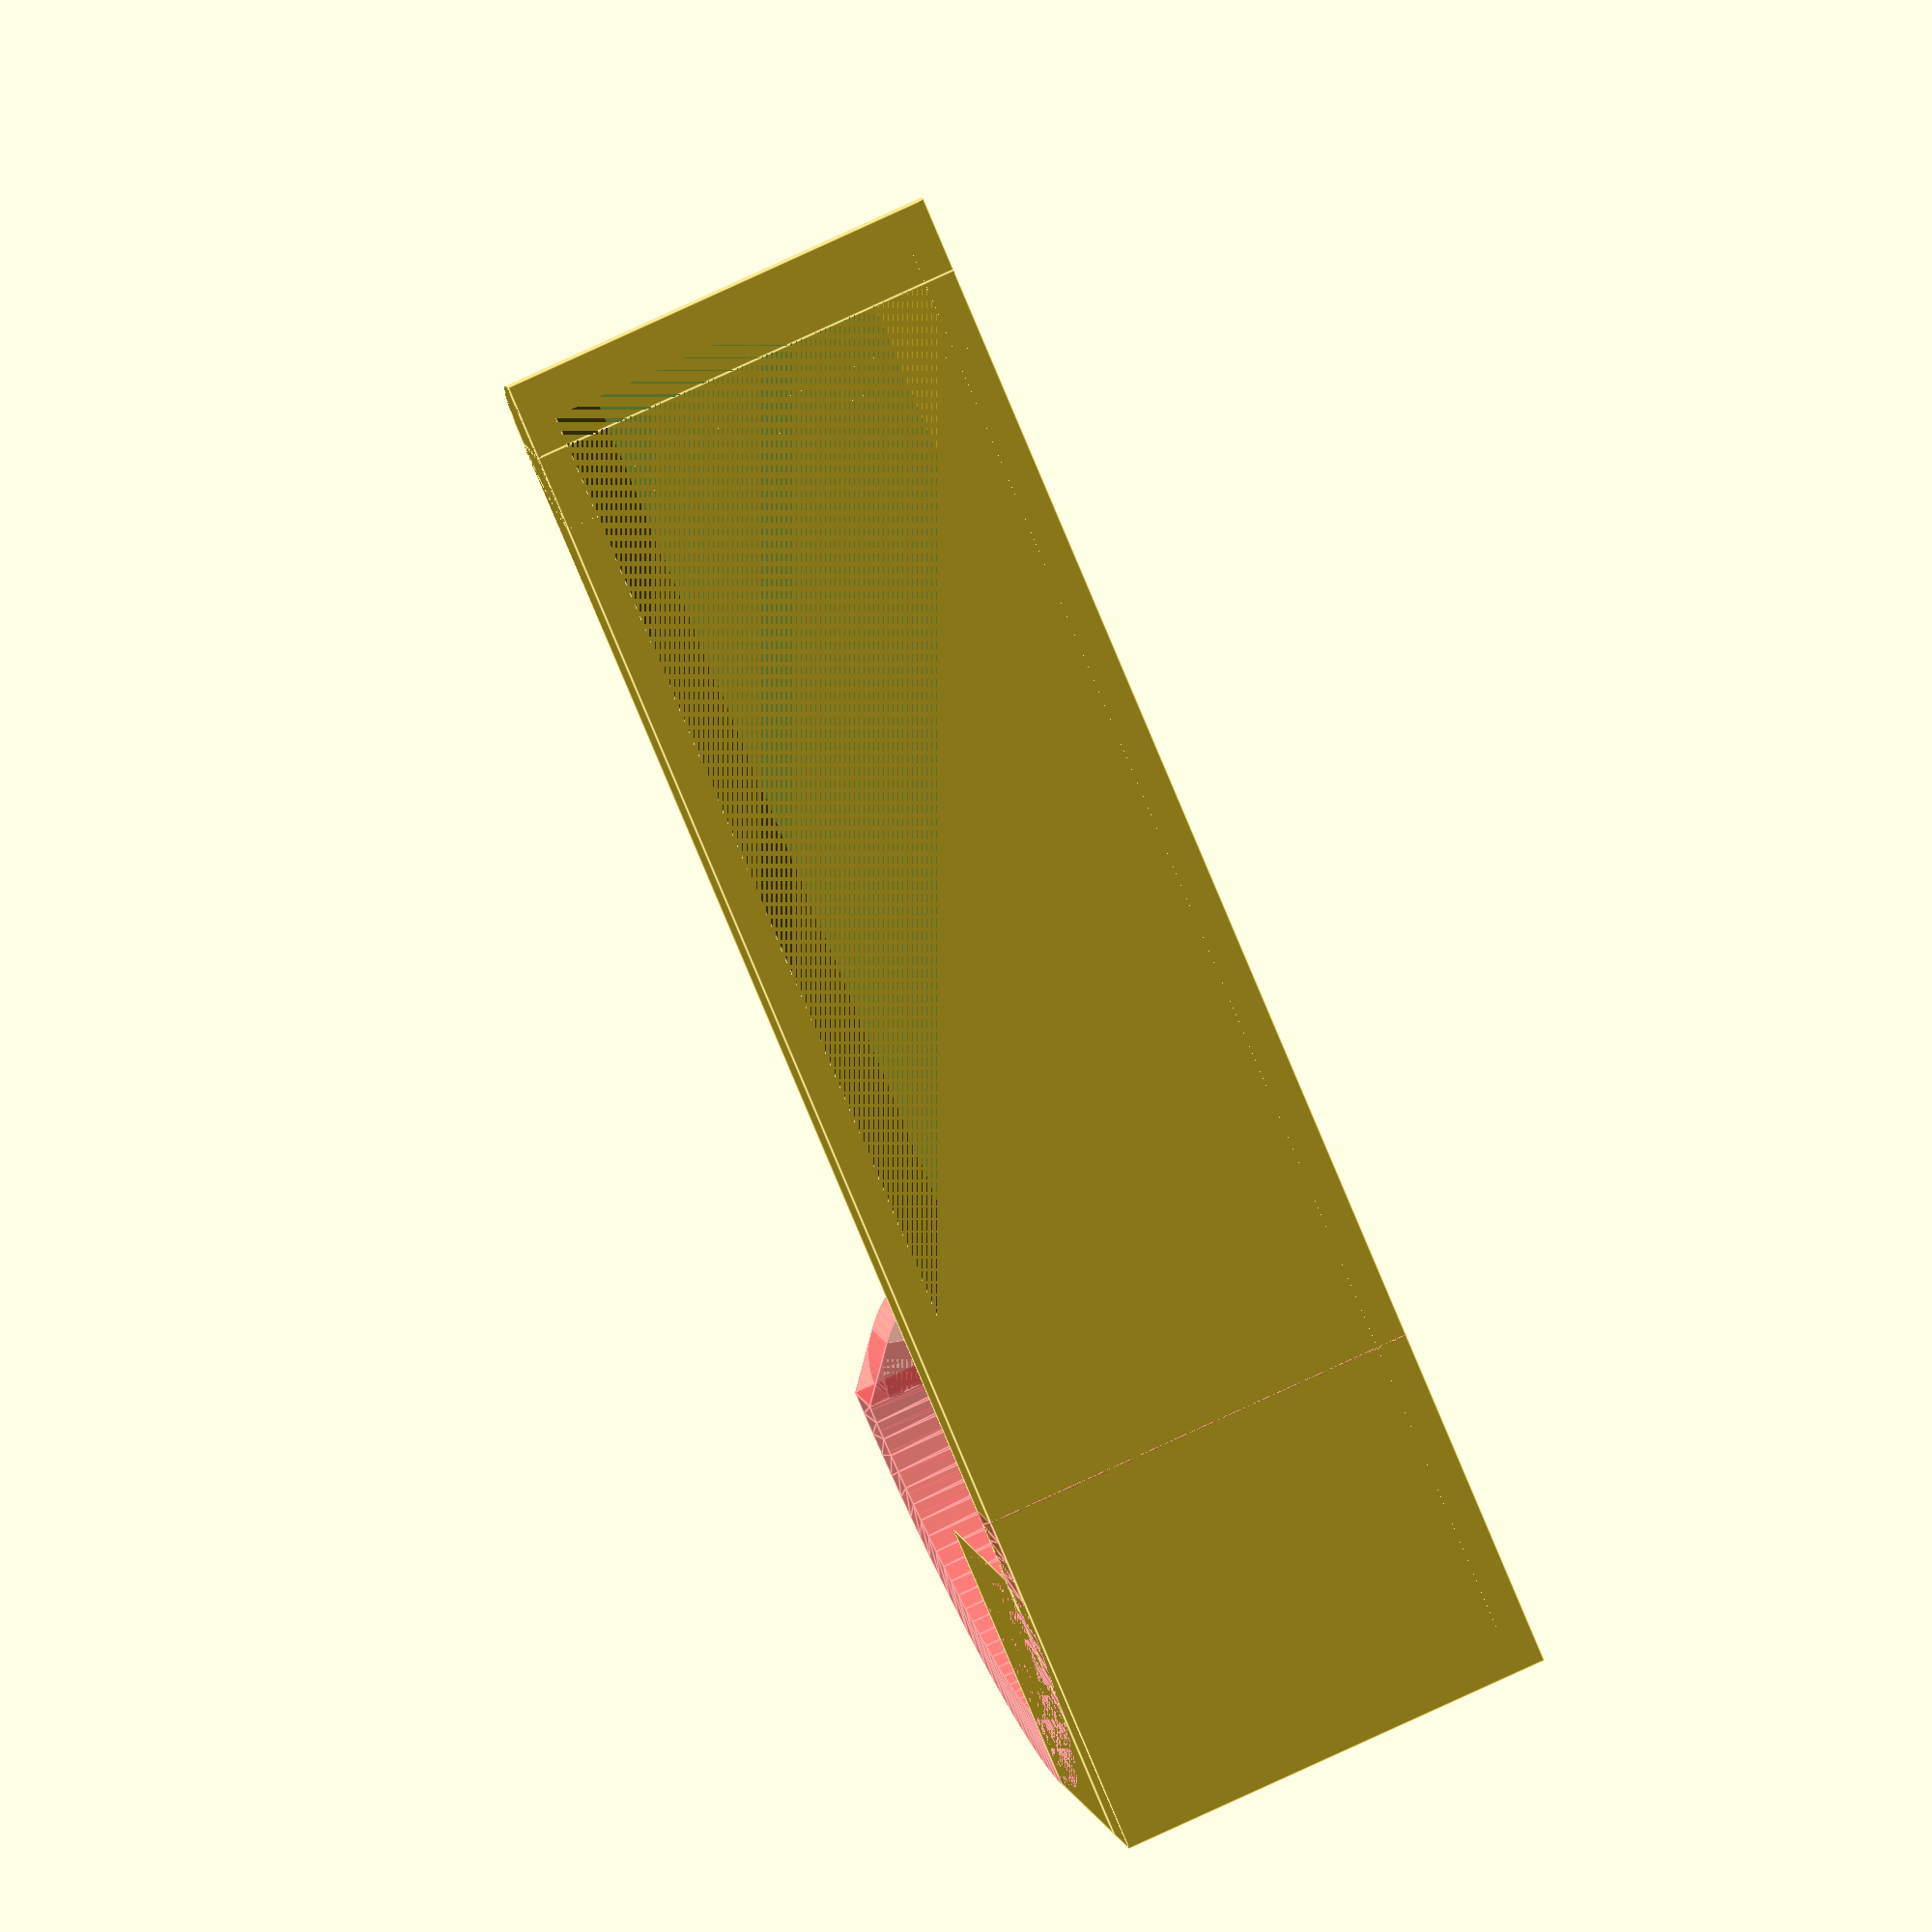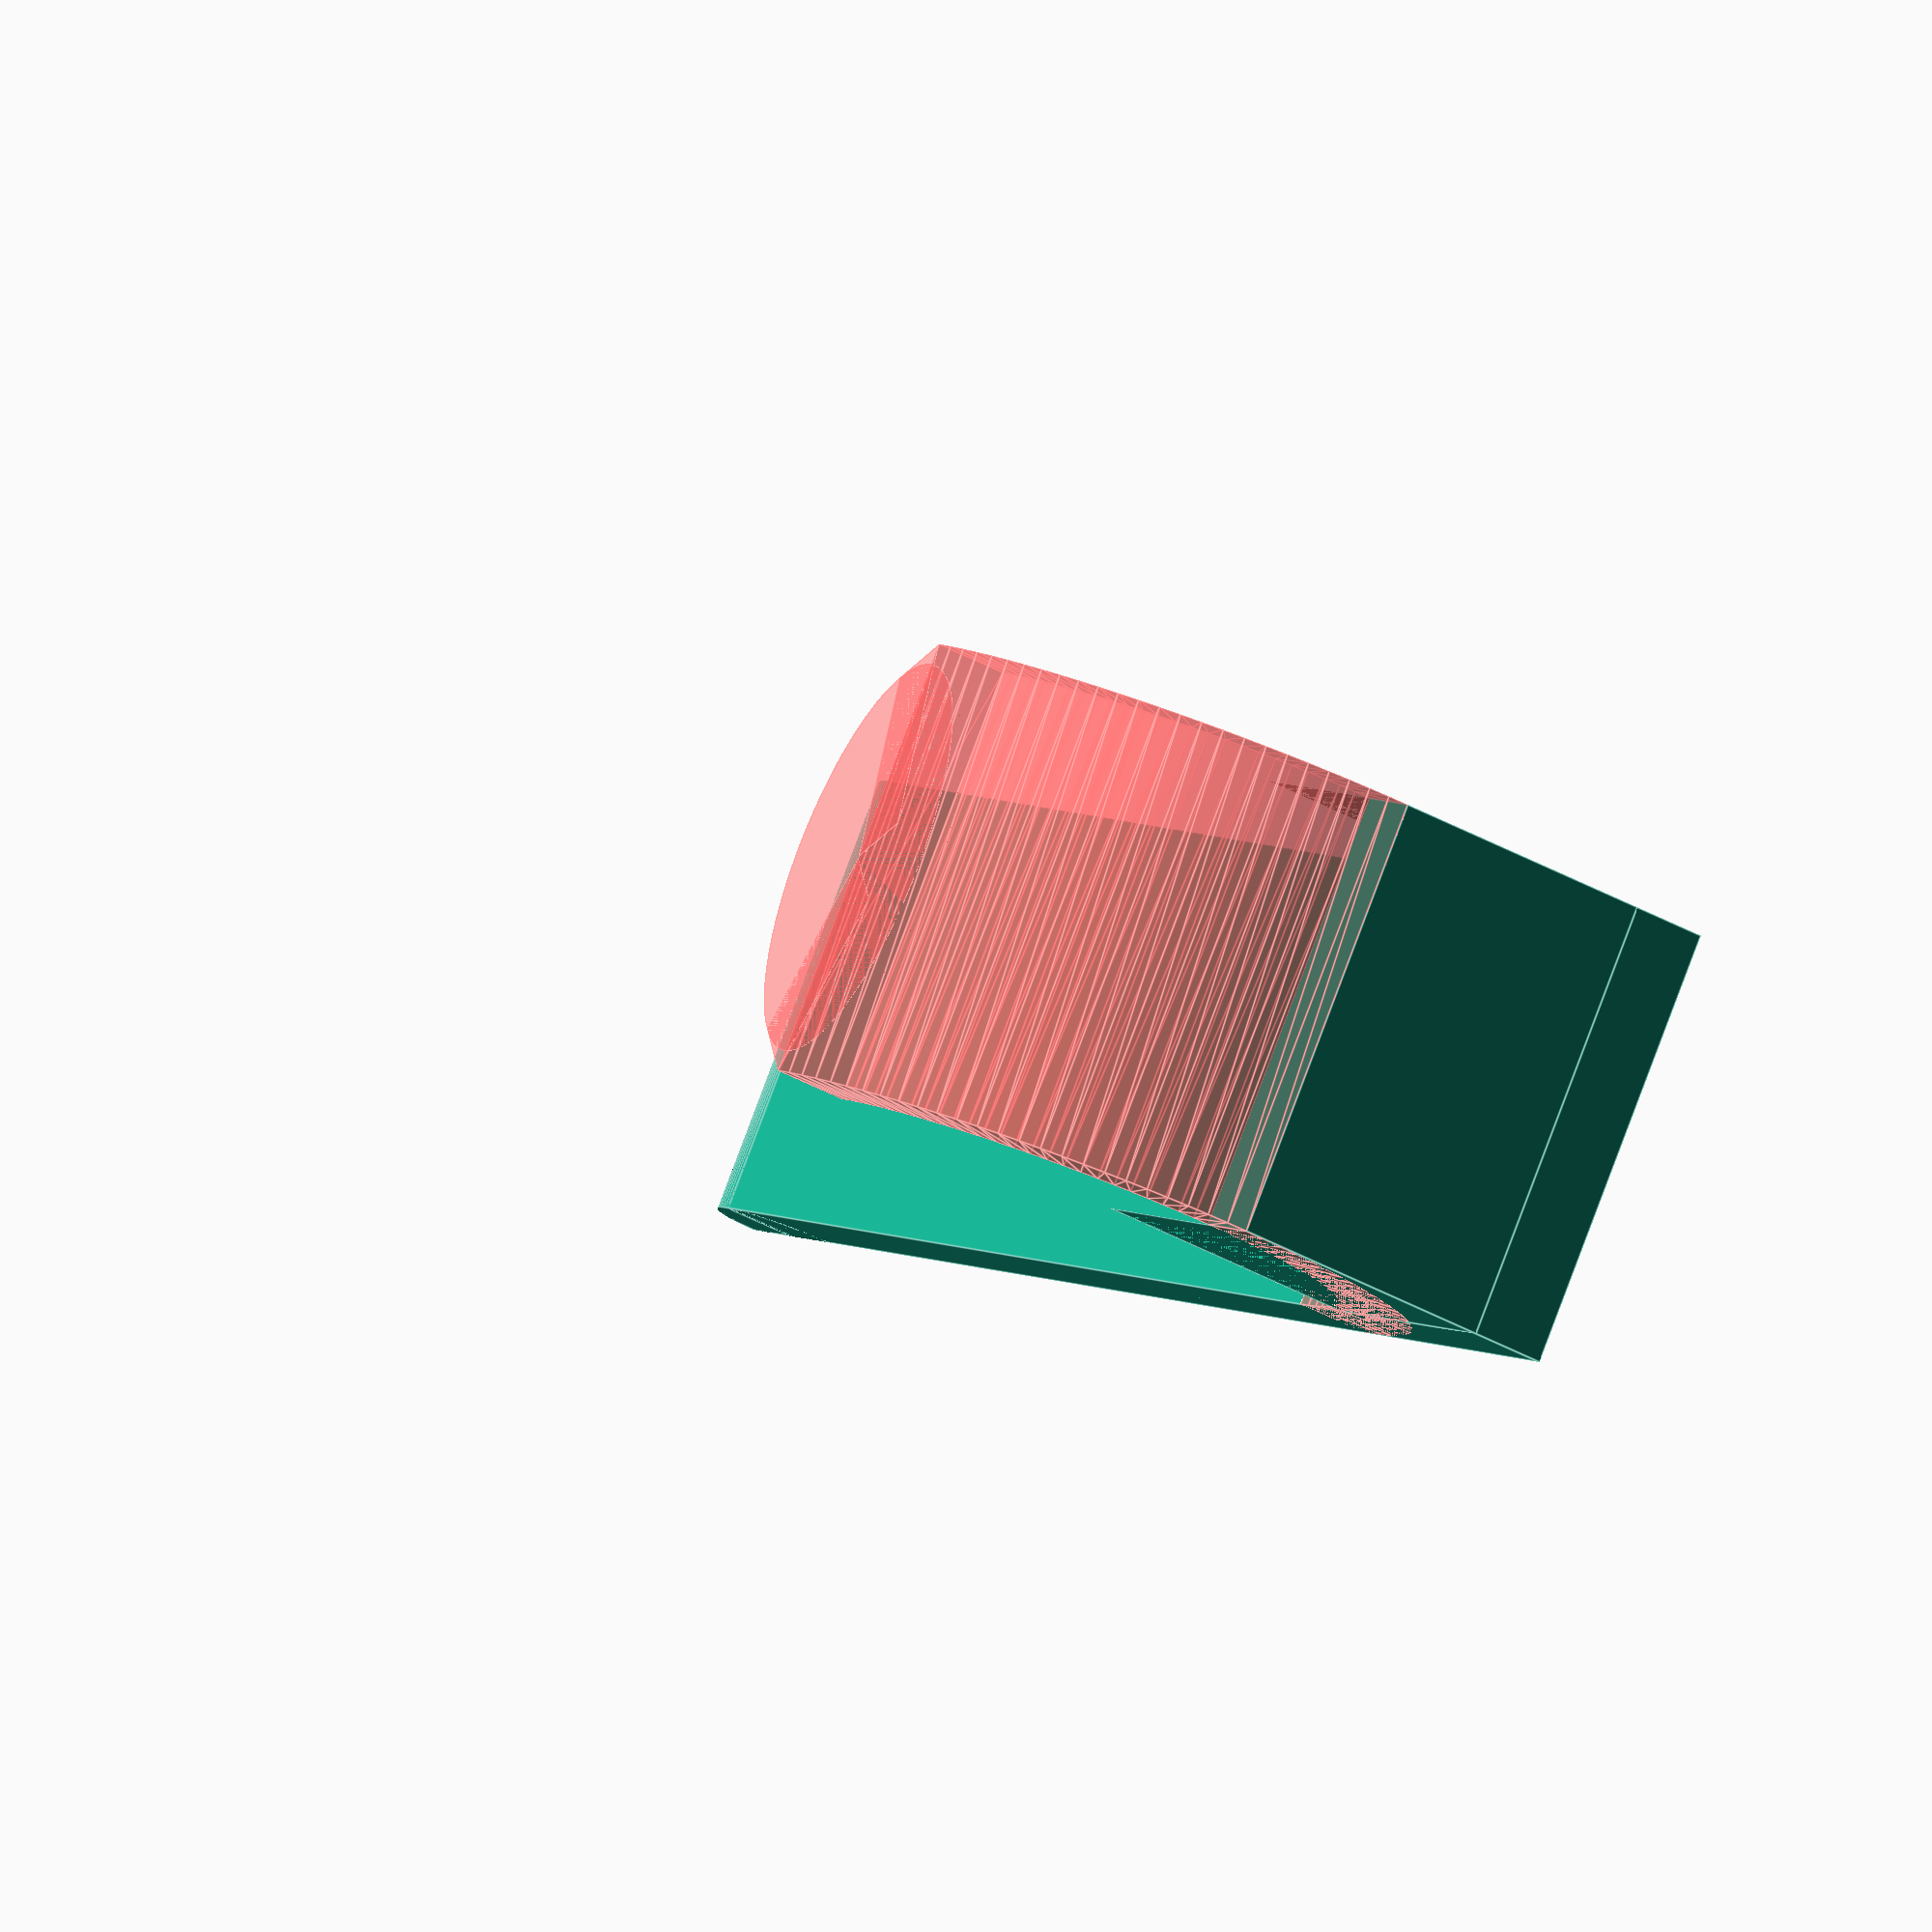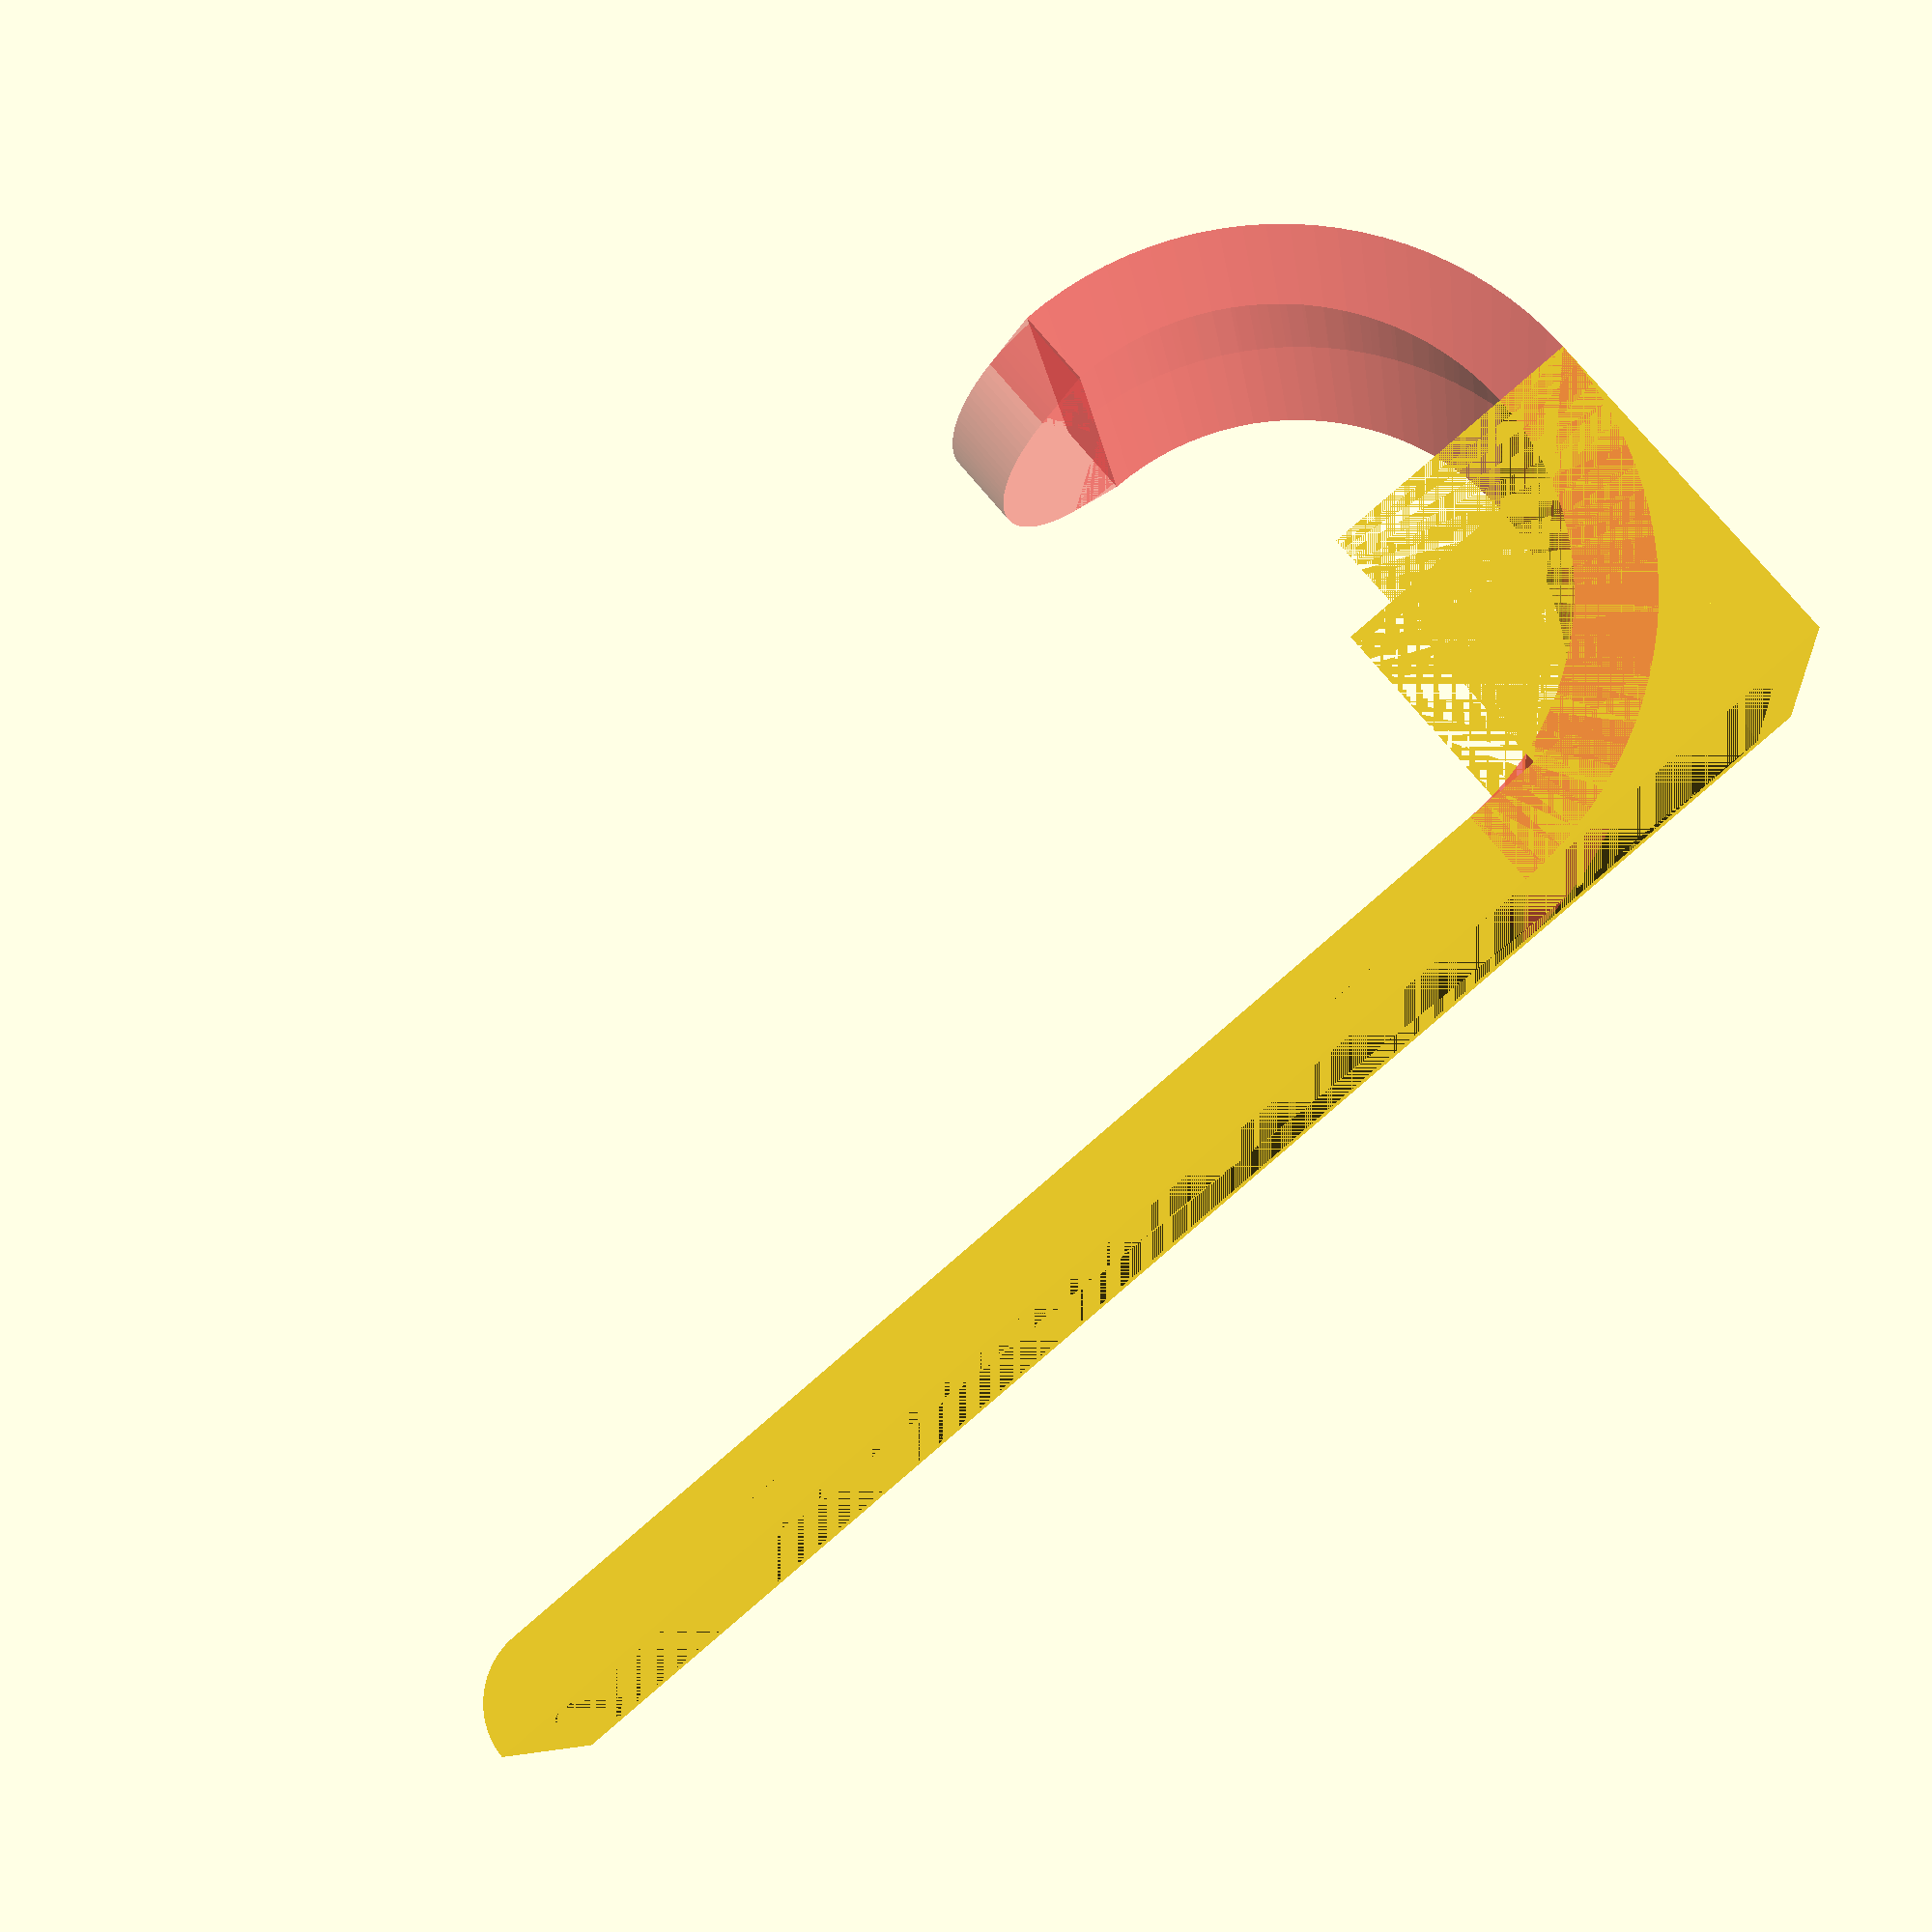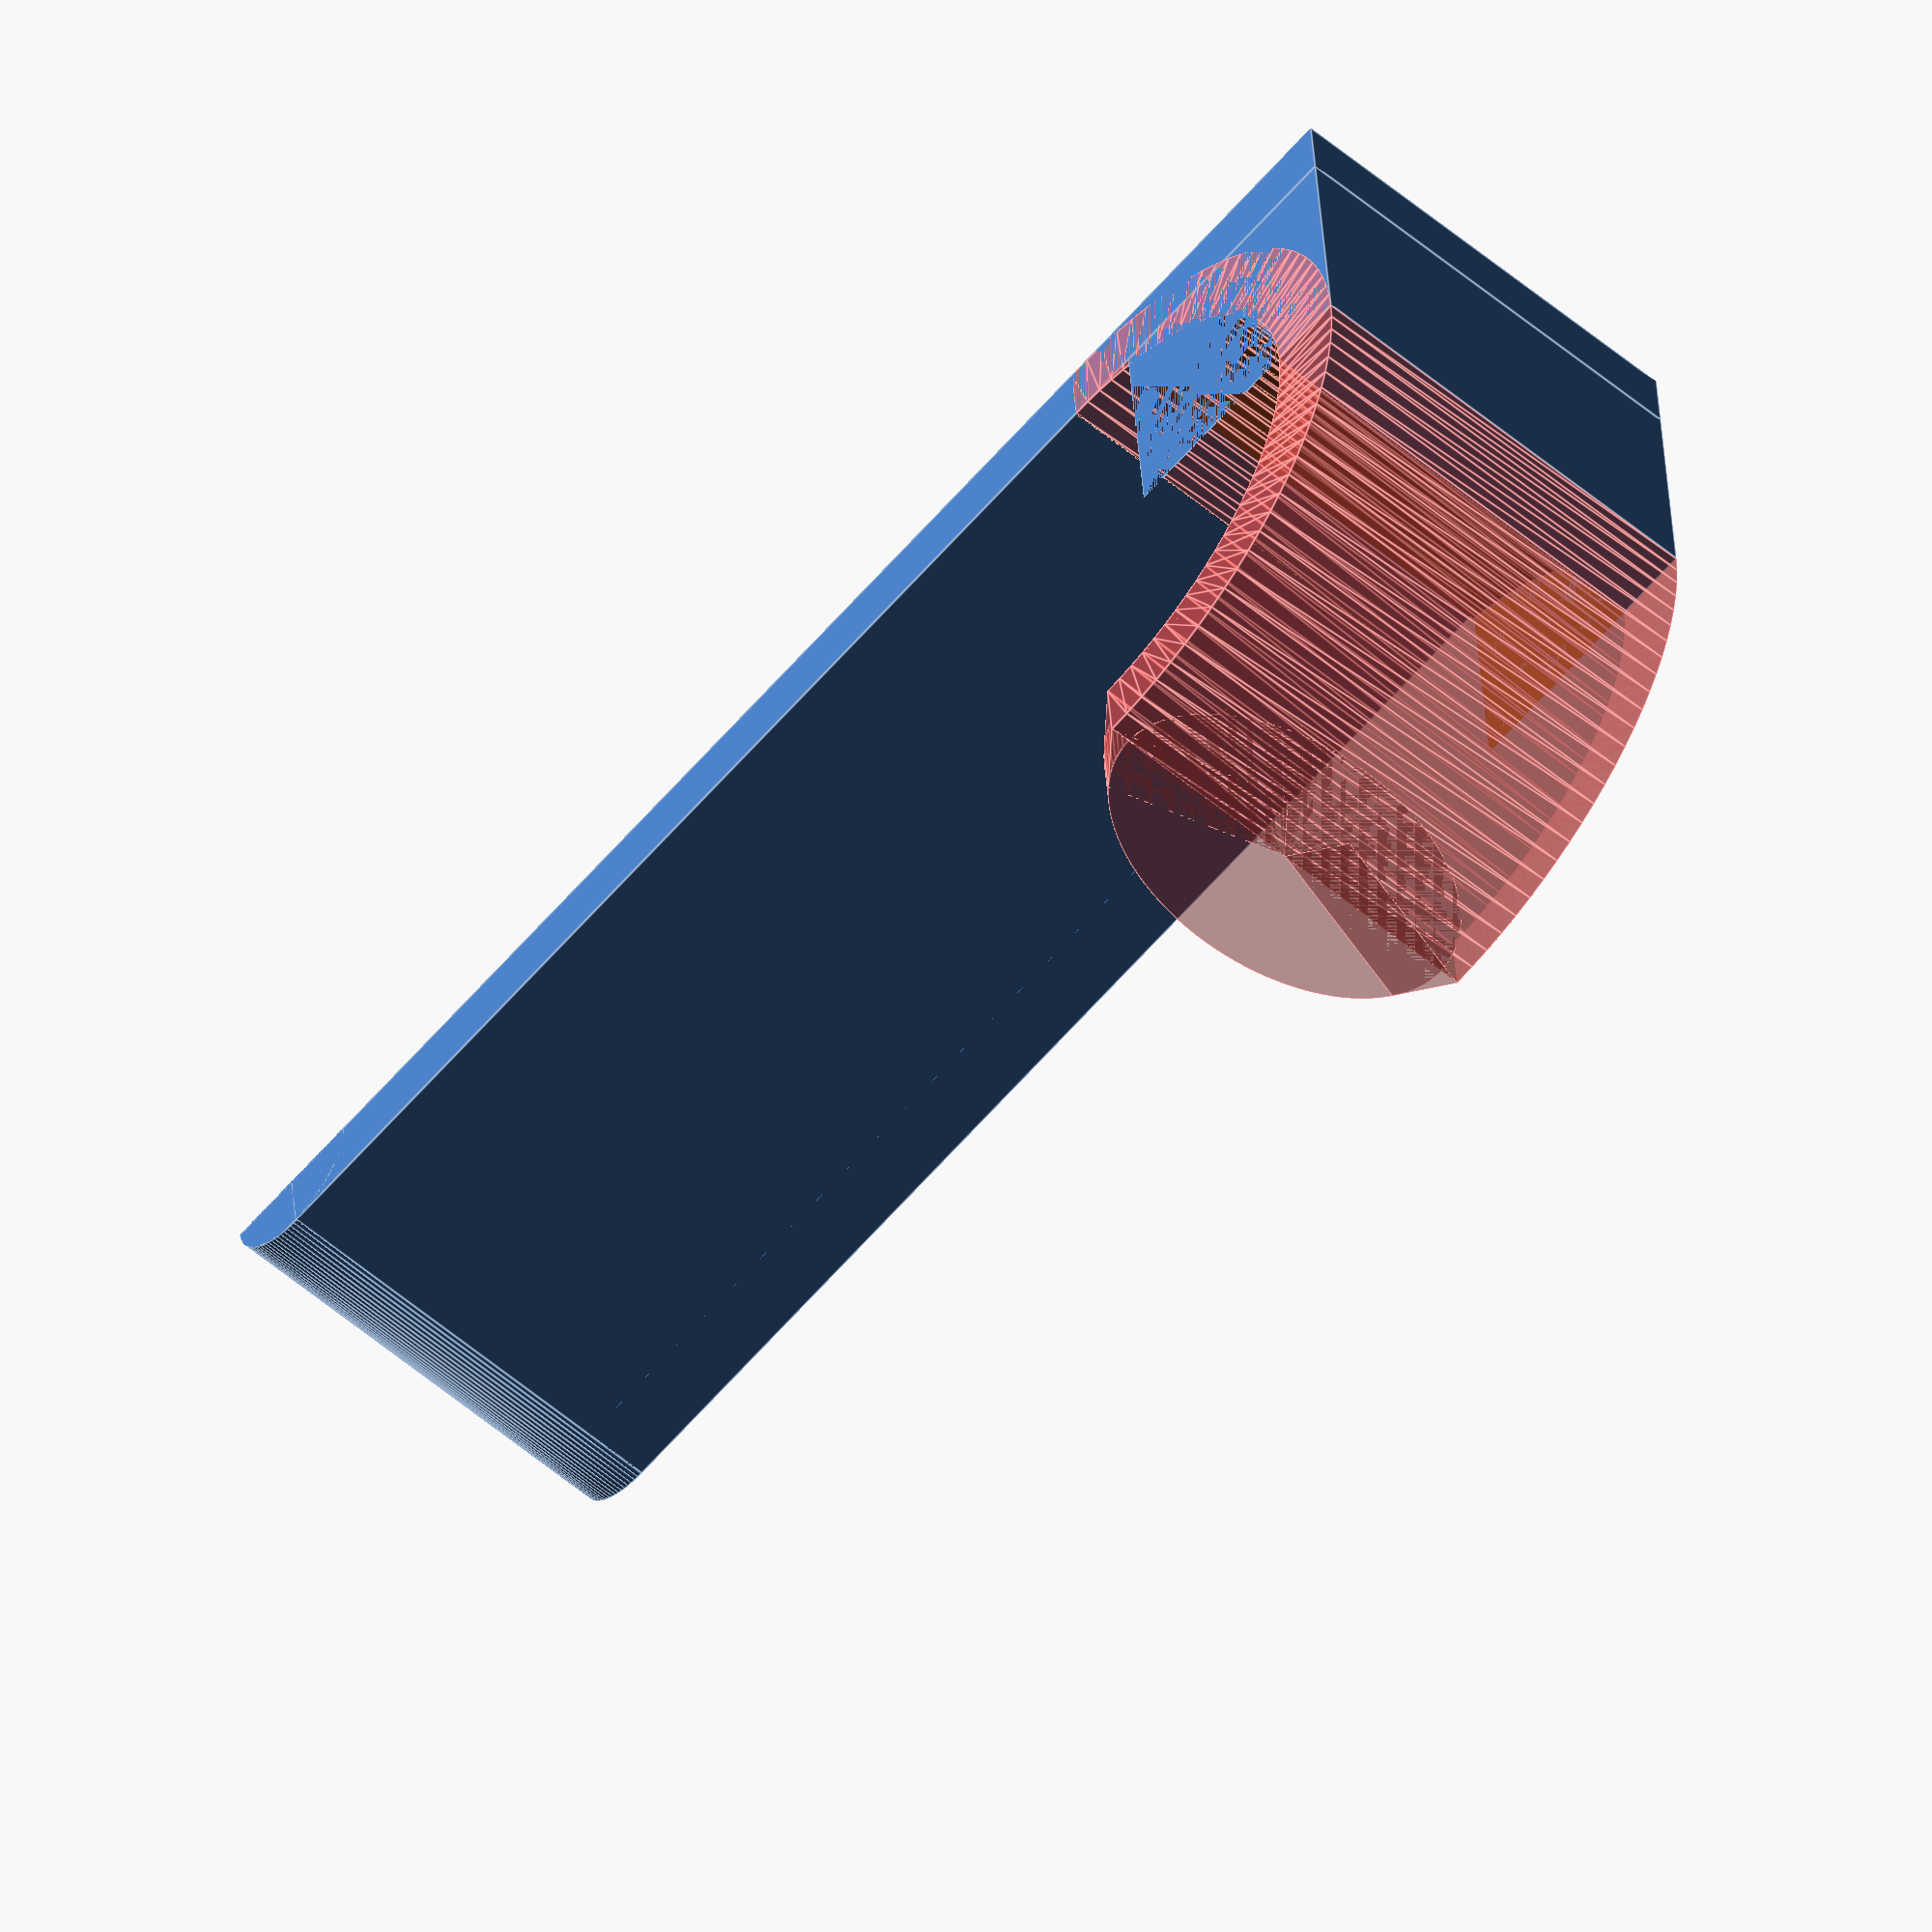
<openscad>
/* [Hanging strip dimensions] */
// Width of the hanging strip (mm)
hanging_strip_width = 18.5;
// Height of the hanging strip (mm)
hanging_strip_height = 93;
// Tickness of two pieces of hanging strip attached (mm)
hanging_strip_tickness = 3.2;

/* [Hook parameters] */
// Hook tickness. Should be at higher than the hanging strip thickness. (mm)
hook_tickness = 5; // [2:0.5:10]
// Diameter of the hook (mm)
hook_diameter = 36; // [20:50]
// Major arc angle of the hook (degrees)
hook_angle = 180; // [140:200]

/* [Hidden] */
$fn=100;
// Width of the flat edges on each side of the hanging strip
hook_flat_edge_width = 2;
// Width of the hook on each side of the hanging strip. Flat edge + chamfer.
hook_strip_edge_width = hook_flat_edge_width + sqrt(pow(hanging_strip_tickness, 2));
hook_width = hanging_strip_width + 2 * hook_strip_edge_width;

// Check parameters
assert(hook_tickness > hanging_strip_tickness, "The hook tickeness should be higher than the hanging strip thickness");

base();

module base() {
    hook_radius = hook_diameter/2;

    difference() {
        union() {
            // Base
            cube([hook_tickness,hanging_strip_height+5,hook_width]);

            // Top
            translate([0,hanging_strip_height+5,0]) {
                intersection() {
                    cylinder(r = hook_tickness, h = hook_width);
                    cube([hook_tickness,hook_tickness,hook_width]);
                }
            }

            translate([hook_radius + hook_tickness, hook_radius + hook_tickness,hook_width]) {
                hook(hook_radius);
            }
        }
        
        // Groove for the hanging strip
        translate([0,5,0]) {
            hanging_strip_groove();
        }
    }
}

module hook(hook_radius) {
    #rotate([0,180,hook_angle]) {
        rotate_extrude(angle=hook_angle, convexity=10) {
            translate([hook_radius, 0]) {
                square([hook_tickness,hook_width]);
            }
        }
        rotate([0,0,90]) {
            translate([0,-(hook_tickness+hook_radius),0]) {
                tip();
            }
        }
    }
   
    // Bottom fill
    translate([-(hook_radius),-(hook_radius+hook_tickness),-hook_width]) {
        difference() {
            cube([hook_radius,hook_radius,hook_width]);
            translate([hook_radius,hook_radius+5,0]) {
                cylinder(r = hook_radius, h = hook_width);
            }
        }
    }
    
    // Rounded part at the end of the hook
    module tip() {
        // Tip of hook chamfer angle
        angle = 25;
        cylinder_diam = hook_width*cos(angle);
        
        translate([0,0,hook_width/2]) {
            rotate([270-hook_angle,270,hook_angle]) {
                scale([1,0.6,1]) {
                    difference() {
                        union() {
                            cylinder(d=cylinder_diam, h = hook_tickness);
                            translate([hook_width/2,0,0]) {
                                rotate([0,0,180-angle]) {
                                cube([cylinder_diam/2, tan(angle)*cylinder_diam/2, hook_tickness]);
                                }
                            }
                            translate([-hook_width/2,0,0]) {
                                rotate([0,0,angle-90]) {
                                    cube([tan(angle)*cylinder_diam/2,cylinder_diam/2, hook_tickness]);
                                }

                            }
                        }
                        translate([-hook_width/2, 0, 0]) {
                            cube([hook_width, hook_width/2, hook_tickness]);
                        }
                    }
                }

            }
        }
    }
}

module hanging_strip_groove() {
    groove_width = hook_width - hook_flat_edge_width * 2;
    groove_length = hanging_strip_height + (2 * hook_flat_edge_width);
    translate([0,-hook_flat_edge_width,hook_flat_edge_width]) {
        difference() {
            cube([hanging_strip_tickness,groove_length,groove_width]);
            rotate([0,45,0]) {
                cube([hook_strip_edge_width,groove_length,hook_strip_edge_width]);
            }
            translate([0,0,groove_width]) {
                rotate([0,45,0]) {
                    cube([hook_strip_edge_width,groove_length,hook_strip_edge_width]);
                }
            }
            
        }
    }
}

</openscad>
<views>
elev=103.4 azim=244.0 roll=295.0 proj=o view=edges
elev=96.6 azim=30.9 roll=159.4 proj=o view=edges
elev=187.7 azim=49.8 roll=173.8 proj=p view=wireframe
elev=57.3 azim=94.8 roll=228.9 proj=o view=edges
</views>
